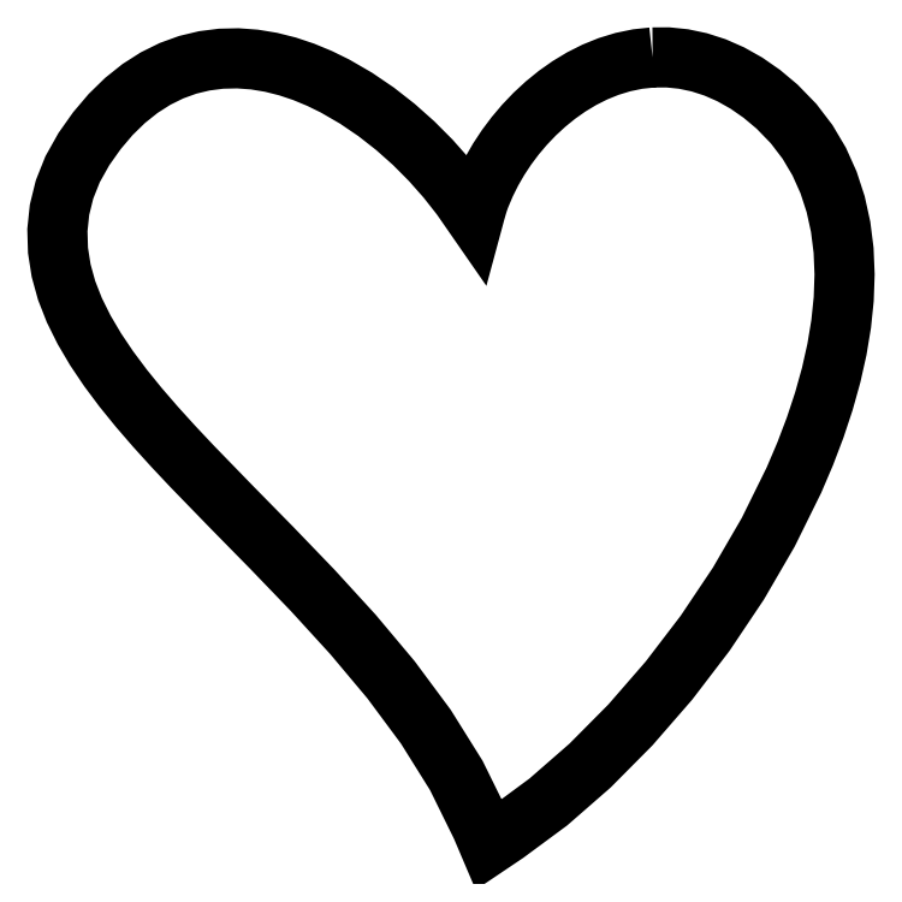
<metadata>
{"format":"dxf","ext":"dxf","renderer":"ezdxf+matplotlib","layout":"modelspace","background":"white","min_lineweight":24,"dpi":150}
</metadata>
<code>
0
SECTION
2
ENTITIES
0
LWPOLYLINE
8
Layer_1
90
121
70
0
10
75.5
20
99.79
30
0
10
73.59
20
99.58
30
0
10
71.74
20
99.2
30
0
10
69.94
20
98.65
30
0
10
68.2
20
97.94
30
0
10
66.53
20
97.1
30
0
10
64.93
20
96.14
30
0
10
63.4
20
95.06
30
0
10
61.96
20
93.88
30
0
10
60.59
20
92.62
30
0
10
59.31
20
91.28
30
0
10
58.12
20
89.88
30
0
10
57.03
20
88.42
30
0
10
56.03
20
86.91
30
0
10
55.14
20
85.36
30
0
10
54.36
20
83.79
30
0
10
53.69
20
82.2
30
0
10
53.58
20
81.9
30
0
10
53.47
20
81.59
30
0
10
53.37
20
81.29
30
0
10
53.28
20
80.99
30
0
10
53.19
20
80.69
30
0
10
53.11
20
80.38
30
0
10
53.02
20
80.08
30
0
10
52.94
20
79.78
30
0
10
51.29
20
82.17
30
0
10
49.45
20
84.51
30
0
10
47.44
20
86.78
30
0
10
45.27
20
88.95
30
0
10
42.97
20
91
30
0
10
40.53
20
92.91
30
0
10
37.99
20
94.63
30
0
10
35.35
20
96.16
30
0
10
33.38
20
97.13
30
0
10
31.37
20
97.97
30
0
10
29.32
20
98.65
30
0
10
27.24
20
99.18
30
0
10
25.14
20
99.52
30
0
10
23.03
20
99.68
30
0
10
20.92
20
99.63
30
0
10
18.8
20
99.36
30
0
10
16.7
20
98.86
30
0
10
14.64
20
98.11
30
0
10
12.62
20
97.11
30
0
10
10.66
20
95.86
30
0
10
8.765
20
94.35
30
0
10
6.942
20
92.57
30
0
10
5.203
20
90.52
30
0
10
3.556
20
88.19
30
0
10
2.129
20
85.65
30
0
10
1.108
20
83.09
30
0
10
0.474
20
80.52
30
0
10
0.2047
20
77.95
30
0
10
0.2793
20
75.38
30
0
10
0.6765
20
72.83
30
0
10
1.375
20
70.3
30
0
10
2.354
20
67.81
30
0
10
3.584
20
65.33
30
0
10
5.033
20
62.87
30
0
10
6.684
20
60.42
30
0
10
8.515
20
57.96
30
0
10
10.51
20
55.5
30
0
10
12.64
20
53.04
30
0
10
14.9
20
50.55
30
0
10
17.26
20
48.05
30
0
10
22.21
20
42.95
30
0
10
27.34
20
37.72
30
0
10
32.52
20
32.35
30
0
10
37.59
20
26.8
30
0
10
42.4
20
21.07
30
0
10
46.81
20
15.13
30
0
10
50.67
20
8.955
30
0
10
53.83
20
2.537
30
0
10
53.95
20
2.245
30
0
10
54.08
20
1.954
30
0
10
54.2
20
1.662
30
0
10
54.33
20
1.371
30
0
10
54.45
20
1.079
30
0
10
54.58
20
0.7877
30
0
10
54.7
20
0.4963
30
0
10
54.82
20
0.2048
30
0
10
55.09
20
0.385
30
0
10
55.36
20
0.5652
30
0
10
55.63
20
0.7454
30
0
10
55.89
20
0.9256
30
0
10
56.16
20
1.106
30
0
10
56.43
20
1.286
30
0
10
56.7
20
1.466
30
0
10
56.97
20
1.647
30
0
10
62.32
20
5.6
30
0
10
67.58
20
10.19
30
0
10
72.69
20
15.34
30
0
10
77.57
20
20.95
30
0
10
82.15
20
26.94
30
0
10
86.36
20
33.22
30
0
10
90.13
20
39.72
30
0
10
93.39
20
46.33
30
0
10
94.81
20
49.65
30
0
10
96.08
20
52.98
30
0
10
97.17
20
56.29
30
0
10
98.09
20
59.58
30
0
10
98.83
20
62.84
30
0
10
99.36
20
66.06
30
0
10
99.69
20
69.23
30
0
10
99.8
20
72.34
30
0
10
99.67
20
75.39
30
0
10
99.3
20
78.35
30
0
10
98.67
20
81.22
30
0
10
97.77
20
83.98
30
0
10
96.59
20
86.61
30
0
10
95.11
20
89.09
30
0
10
93.34
20
91.42
30
0
10
91.25
20
93.57
30
0
10
89.33
20
95.18
30
0
10
87.37
20
96.54
30
0
10
85.39
20
97.66
30
0
10
83.4
20
98.53
30
0
10
81.41
20
99.17
30
0
10
79.42
20
99.59
30
0
10
77.45
20
99.8
30
0
10
75.5
20
99.79
30
0
0
ENDSEC
0
EOF

</code>
